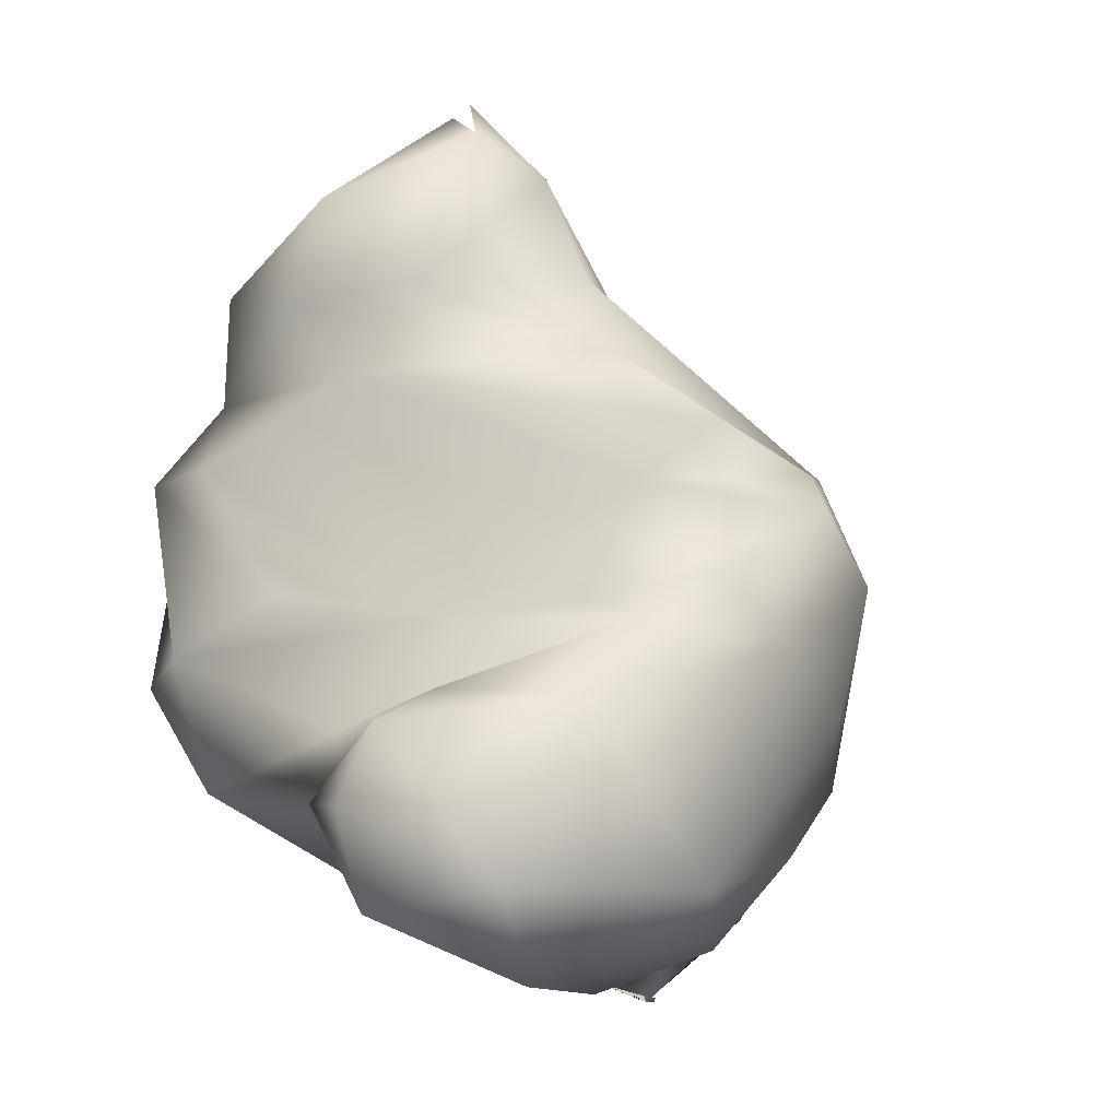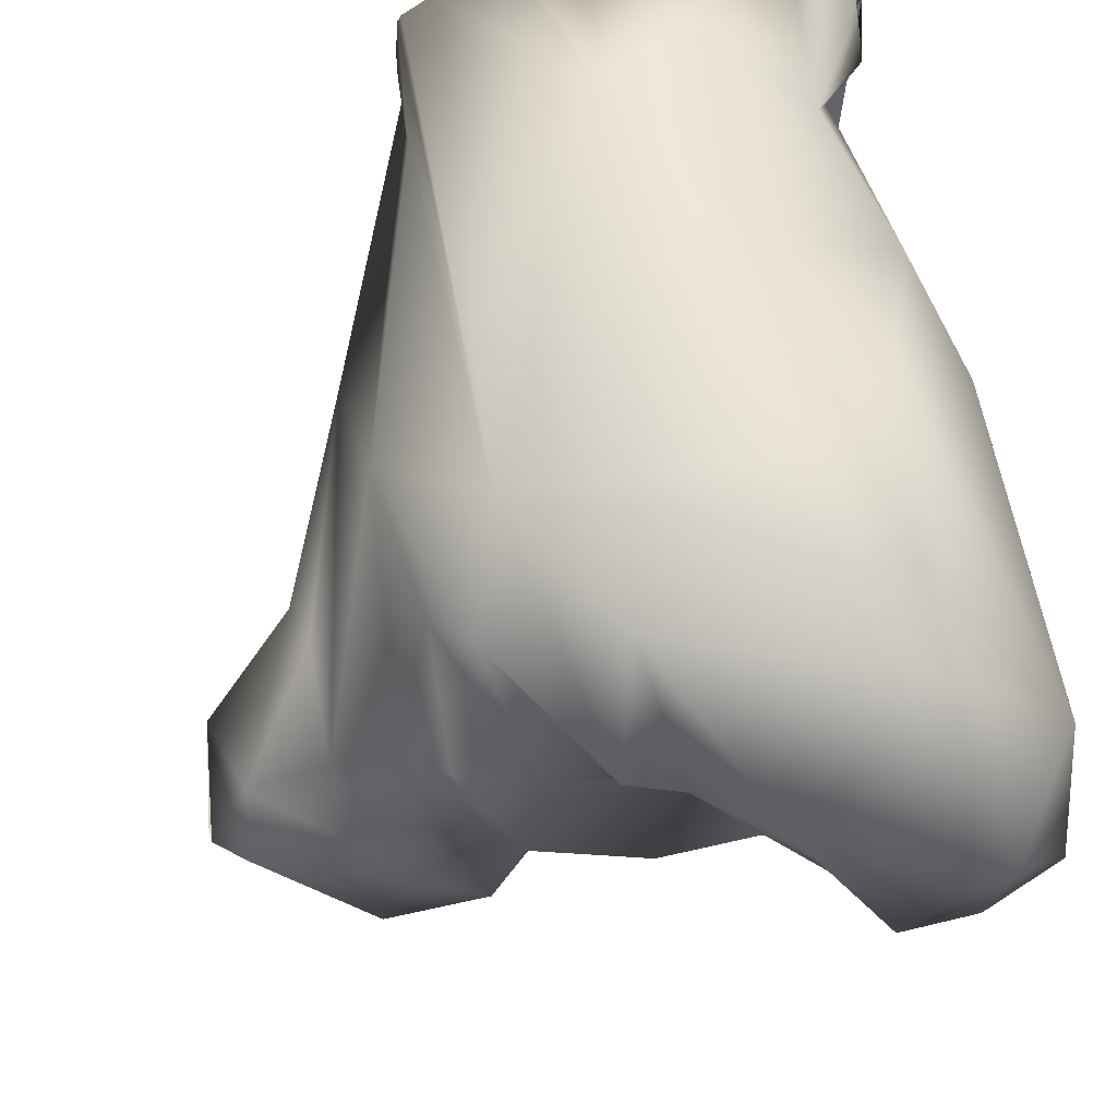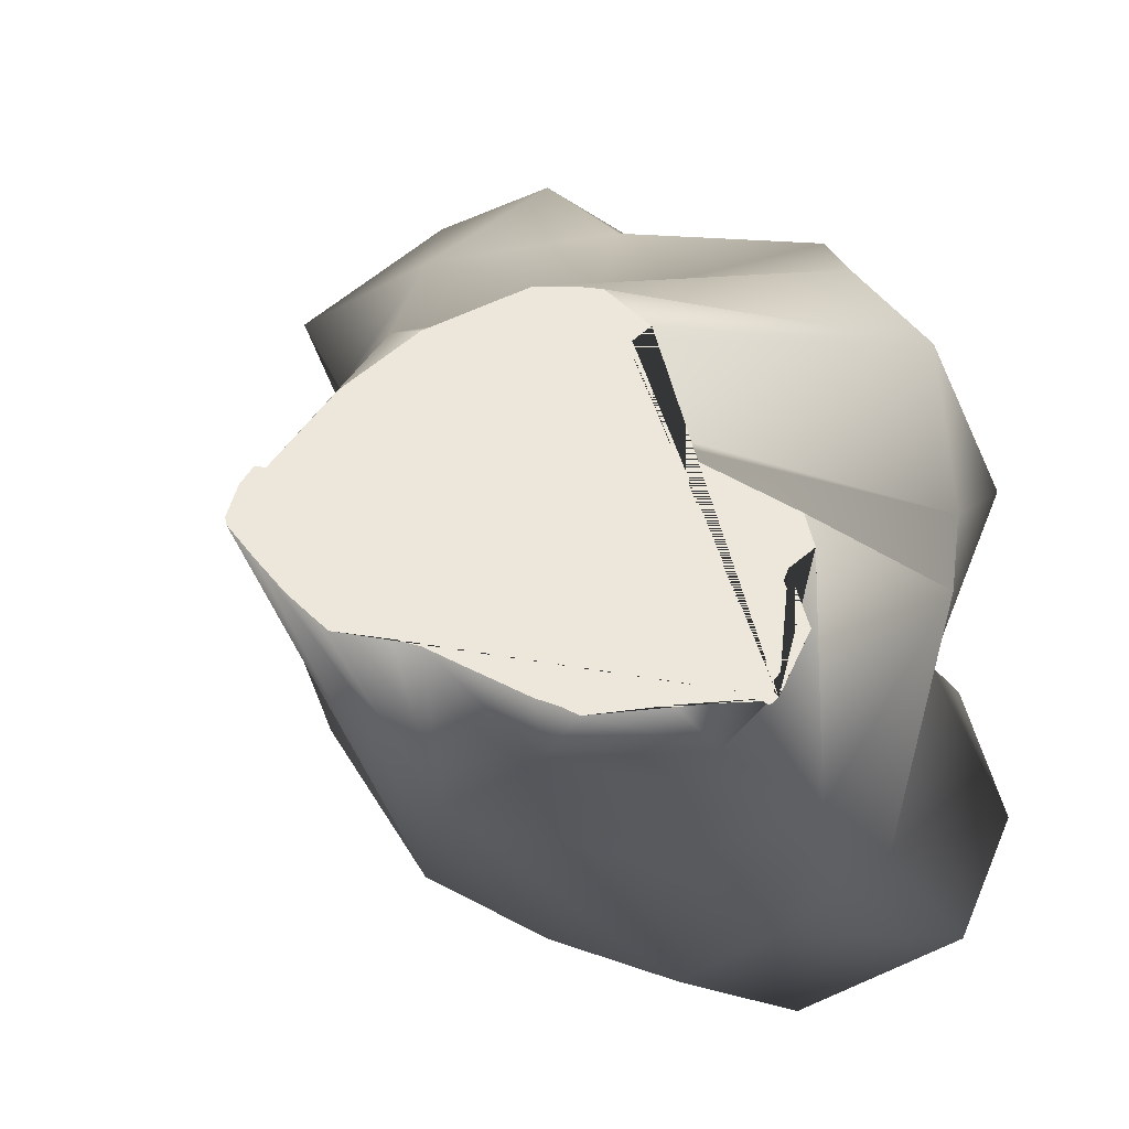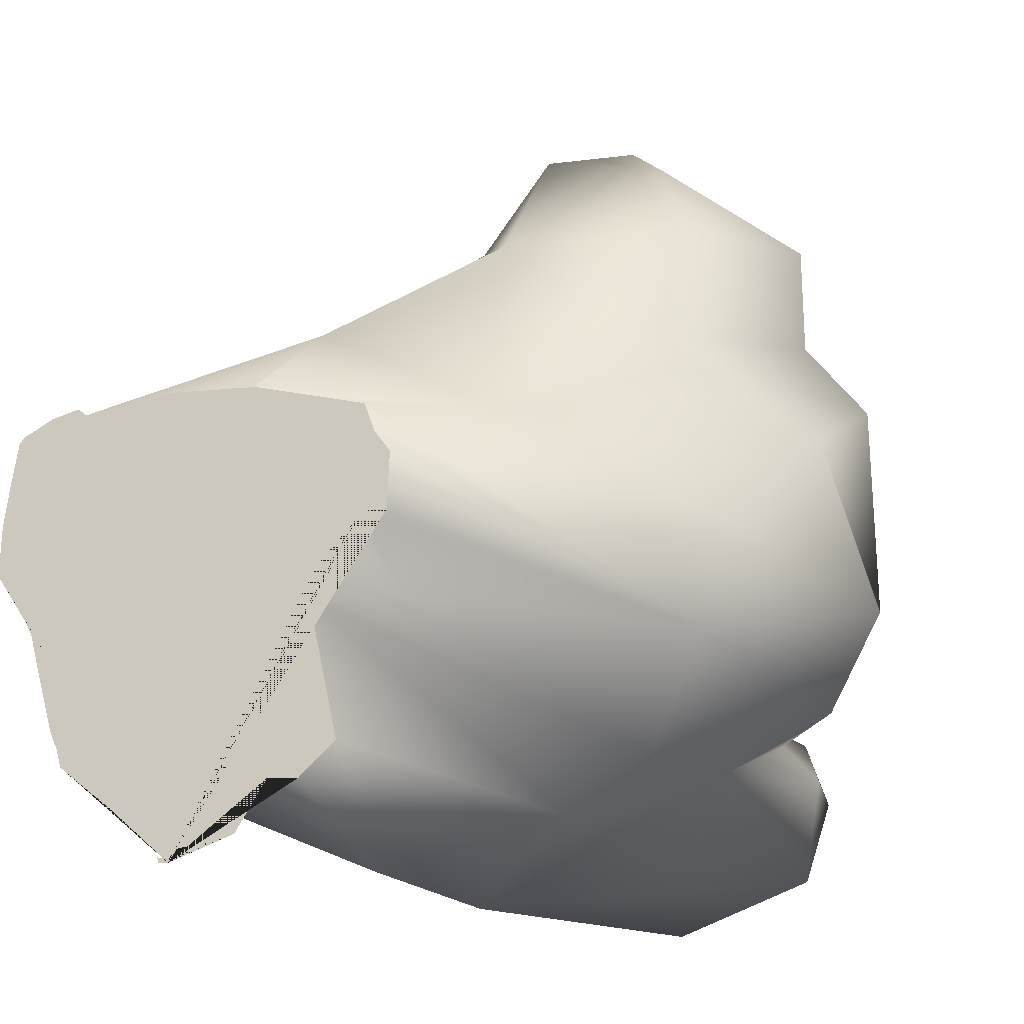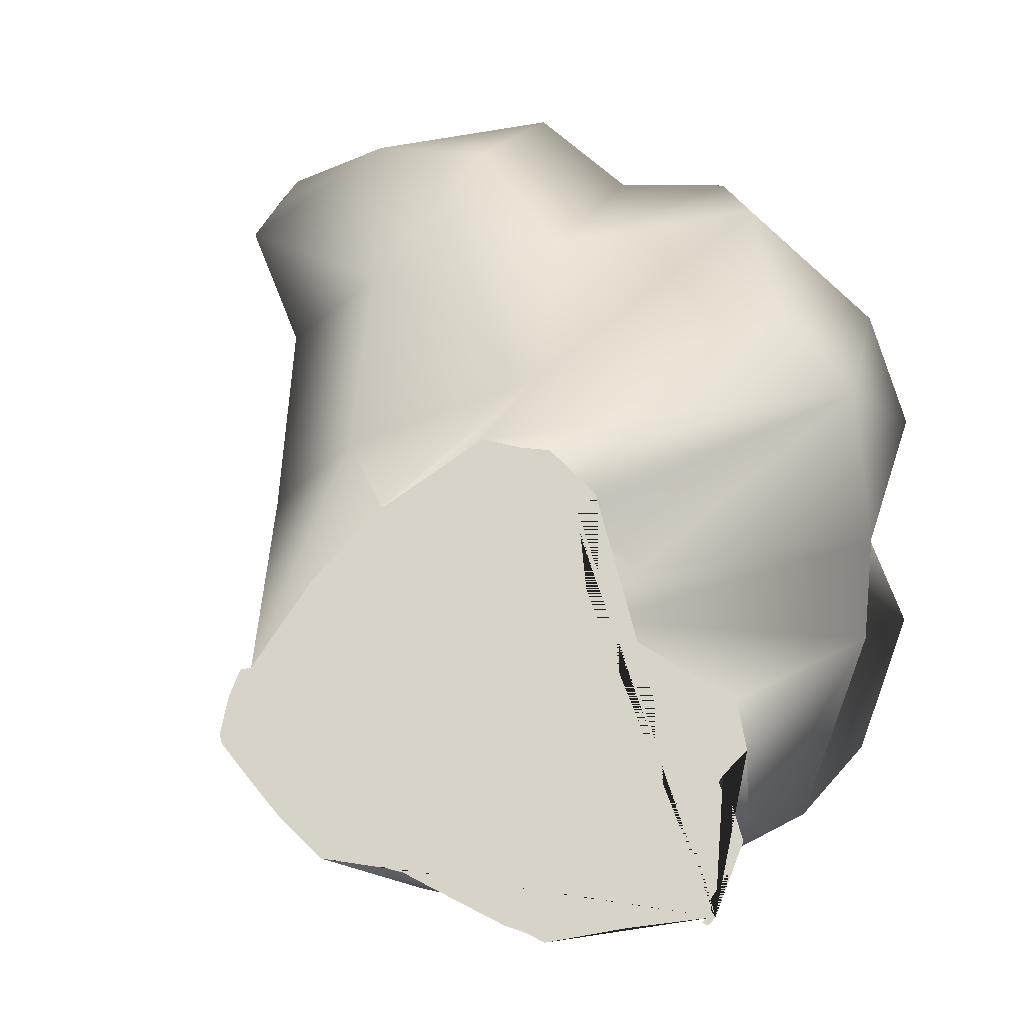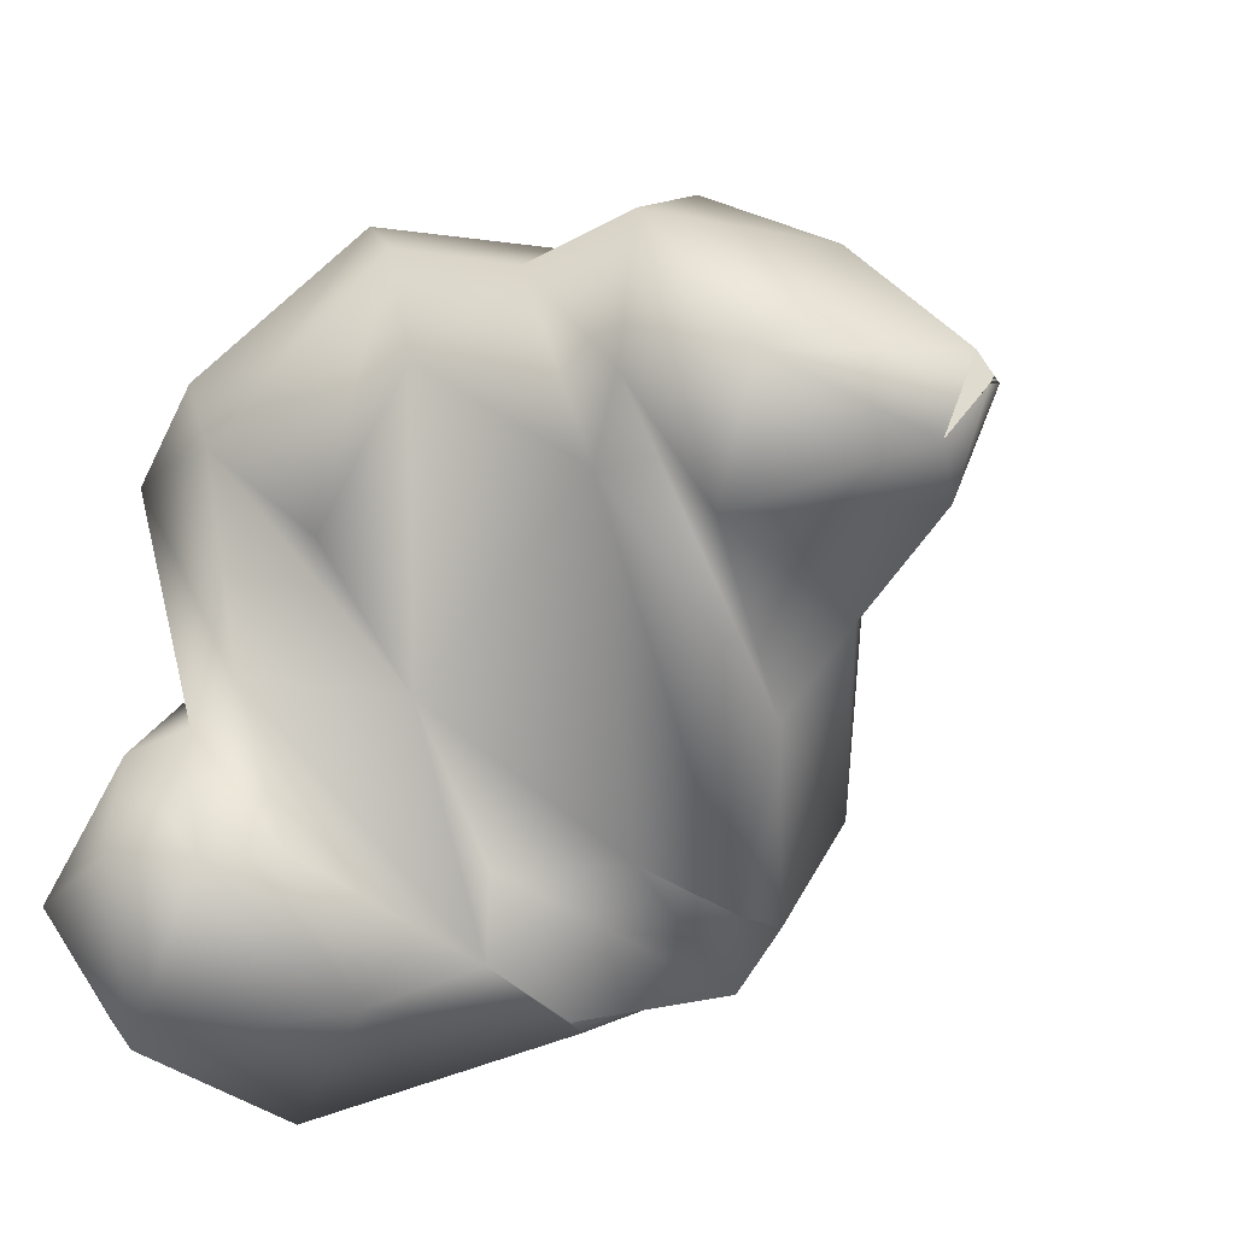
<metadata>
{"format":"obj","ext":"obj","renderer":"f3d","projection":"perspective","resolution":1024,"background":"white","views":[{"elev":-10.7,"azim":164.9,"up":"+Y"},{"elev":-49.8,"azim":-65.2,"up":"+Z"},{"elev":51.8,"azim":-46.0,"up":"+Z"},{"elev":-15.0,"azim":16.2,"up":"+Y"},{"elev":78.0,"azim":-48.0,"up":"+Z"},{"elev":-45.3,"azim":125.4,"up":"+Z"}]}
</metadata>
<code>
o FINAL_Spine16_Cube.136
v -0.06179 -0.2683 -0.006992
v -0.05997 -0.2613 -0.006992
v -0.05095 -0.253 -0.006992
v -0.01307 -0.248 -0.006992
v 0.01344 -0.2398 -0.006992
v 0.04985 -0.181 -0.006992
v 0.08506 -0.1828 -0.006992
v 0.12 -0.1398 -0.02567
v 0.0868 0.01755 -0.02256
v 0.09234 0.003616 -0.006992
v 0.09316 0.01362 -0.006992
v 0.09957 0.04721 -0.006992
v 0.1401 0.09183 -0.006992
v 0.1534 0.1066 -0.006992
v 0.1807 0.1067 -0.006992
v 0.1835 0.1724 -0.006992
v 0.1654 0.1969 -0.006992
v 0.148 0.2344 -0.02179
v 0.02452 0.2596 -0.006992
v 0.02331 0.2605 -0.006992
v 0.02142 0.2605 -0.006992
v 0.01818 0.2599 -0.006992
v -0.08149 0.262 -0.006992
v -0.1961 0.2547 -0.01459
v -0.2246 0.2432 -0.006992
v -0.2587 0.2239 -0.006992
v -0.2641 0.2165 -0.006992
v -0.2723 0.1696 -0.006992
v -0.2797 0.1207 -0.006992
v -0.2815 0.07947 -0.006992
v -0.2818 0.06248 -0.006992
v -0.2501 0.01686 -0.006992
v -0.2374 -0.007448 -0.006992
v -0.23 -0.03686 -0.006992
v -0.2088 -0.1173 -0.006992
v -0.1994 -0.1394 -0.006992
v -0.1944 -0.1589 -0.006992
v -0.1307 -0.2086 -0.006992
v -0.07511 -0.2617 -0.006992
v -0.07328 -0.268 -0.006992
v -0.06991 -0.2685 -0.006992
v 0.3125 0.7305 -0.5768
v 0.3243 0.6794 -0.64
v 0.2331 0.6977 -0.4891
v 0.3203 0.7293 -0.5934
v 0.3312 0.7255 -0.5542
v 0.2381 0.6377 -0.6223
v 0.1616 0.556 -0.4323
v 0.403 0.637 -0.4118
v 0.4937 0.5946 -0.6205
v 0.4017 0.4878 -0.6845
v 0.2031 0.508 -0.6722
v 0.2437 0.4905 -0.2443
v 0.1314 0.5053 -0.5473
v 0.5312 0.4724 -0.5998
v 0.1878 0.4115 -0.7312
v -0.01393 0.4078 -0.3094
v 0.4087 0.3605 -0.2279
v 0.5695 0.5198 -0.4451
v 0.4496 0.5088 -0.2891
v 0.5727 0.3923 -0.4389
v 0.4614 0.3953 -0.6187
v 0.06397 0.3505 -0.1099
v 0.6084 0.2958 -0.5431
v 0.1077 0.3084 -0.8598
v -0.1878 0.2486 -0.01911
v 0.1902 0.2493 -0.8254
v -0.0964 0.3107 -0.5962
v -0.2051 0.2297 -0.1878
v -0.01958 0.2755 -0.7728
v 0.2592 0.2557 -0.1419
v 0.6483 0.298 -0.422
v 0.3639 0.1173 -0.6744
v -0.1026 0.1629 -0.7258
v 0.6087 0.2336 -0.3002
v 0.5449 0.1418 -0.6248
v -0.0178 0.2218 -0.8306
v 0.244 0.1226 -0.8082
v 0.6375 0.08125 -0.5487
v 0.208 0.09308 -0.8844
v 0.1674 0.03022 -0.1066
v 0.507 0.1201 -0.1841
v 0.65 0.05916 -0.4543
v 0.1344 0.136 -0.9226
v 0.4113 0.01674 -0.8497
v 0.2733 0.003885 -0.936
v -0.2291 -0.0126 -0.2685
v 0.5851 -0.05688 -0.4691
v 0.4832 -0.05164 -0.7128
v -0.06337 0.01123 -0.7302
v 0.4911 -0.007243 -0.1902
v 0.4036 -0.1251 -0.2915
v 0.475 -0.006816 -0.6687
v 0.02787 0.07263 -0.8385
v 0.4826 -0.02316 -0.8887
v 0.1408 -0.1862 -0.9053
v -0.01176 -0.135 -0.7115
v 0.3715 -0.1884 -0.9586
v 0.5154 -0.108 -0.8656
v 0.5212 -0.09342 -0.7543
v 0.05916 -0.2437 -0.3365
v 0.4111 -0.1181 -0.5677
v 0.4851 -0.2109 -0.8545
v 0.3152 -0.2794 -0.8465
v 0.02431 -0.2267 -0.5517
v -0.1873 -0.1027 -0.1365
v -0.0472 -0.1972 -0.1728
v 0.3065 -0.1948 -0.2667
v -0.05905 -0.1421 -0.4214
v 0.1434 -0.2743 -0.4835
v -0.06782 -0.2629 -0.01171
f 1 2 3 4 5 6 7 8 9 10 11 12 13 14 15 16 17 18 19 20 21 22 23 66 24 25 26 27 28 29 30 31 32 33 34 35 36 37 38 111 39 40 41
f 44 46 43 45 42
f 20 19 71 63
f 48 44 47
f 46 44 49
f 43 46 50
f 53 44 48
f 54 48 47
f 46 49 50
f 44 53 49
f 51 43 50
f 47 43 51
f 54 47 52
f 53 60 49
f 52 47 51
f 49 60 59
f 55 51 50
f 52 51 56
f 57 53 48
f 57 48 54
f 49 59 50
f 60 53 58
f 55 50 59
f 56 51 55
f 44 42 45 47
f 54 52 57
f 71 58 53
f 60 61 59
f 62 56 55
f 53 57 63
f 57 52 68
f 58 61 60
f 63 71 53
f 61 55 59
f 68 52 56
f 71 75 58
f 62 55 61
f 56 62 65
f 68 56 70
f 66 57 68
f 66 63 57
f 72 61 58
f 21 63 66 22
f 58 75 72
f 64 62 61
f 70 56 65
f 65 62 67
f 66 68 69
f 17 16 91 18
f 61 72 64
f 18 71 19
f 62 64 73
f 73 67 62
f 77 68 70
f 22 66 23
f 71 82 75
f 70 65 67
f 74 68 77
f 68 74 69
f 26 69 74 27
f 71 18 82
f 76 64 72
f 64 76 73
f 77 70 67
f 78 67 73
f 24 66 69
f 15 91 16
f 82 18 91
f 79 72 75
f 76 72 79
f 73 76 79
f 78 77 67
f 80 78 73
f 25 24 69 26
f 14 81 91 15
f 28 27 74 87
f 75 82 83
f 83 79 75
f 93 73 79
f 77 78 84
f 80 73 93
f 12 9 81 13
f 13 81 14
f 82 91 83
f 84 74 77
f 85 80 93
f 84 78 80
f 28 87 29
f 33 32 87 106
f 88 83 91
f 93 79 88
f 85 93 89
f 80 85 86
f 80 86 94
f 90 87 74
f 29 87 30
f 11 9 12
f 92 88 91
f 88 79 83
f 94 74 84
f 85 89 95
f 95 86 85
f 84 80 94
f 90 74 94
f 10 9 11
f 81 9 92
f 81 92 91
f 88 92 102
f 88 89 93
f 94 86 96
f 87 90 97
f 31 87 32
f 108 92 9
f 102 89 88
f 89 100 95
f 98 86 95
f 90 94 96
f 96 86 98
f 97 90 96
f 6 107 101 7
f 8 108 9
f 102 92 108
f 95 100 99
f 98 95 99
f 109 87 97
f 7 101 8
f 101 108 8
f 102 100 89
f 103 98 99
f 97 96 105
f 109 97 105
f 34 106 35
f 4 111 107 5
f 102 103 100
f 99 100 103
f 98 103 104
f 104 96 98
f 105 96 104
f 109 106 87
f 5 107 6
f 108 101 110
f 110 102 108
f 110 103 102
f 104 110 105
f 101 105 110
f 109 105 101
f 36 106 37
f 37 106 107 38
f 107 106 101
f 110 104 103
f 101 106 109
f 3 111 4
f 38 107 111
f 2 111 3
f 1 111 2
f 39 111 40
f 41 111 1
f 40 111 41
f 47 45 43
f 21 20 63
f 30 87 31
f 33 106 34
f 36 35 106

</code>
